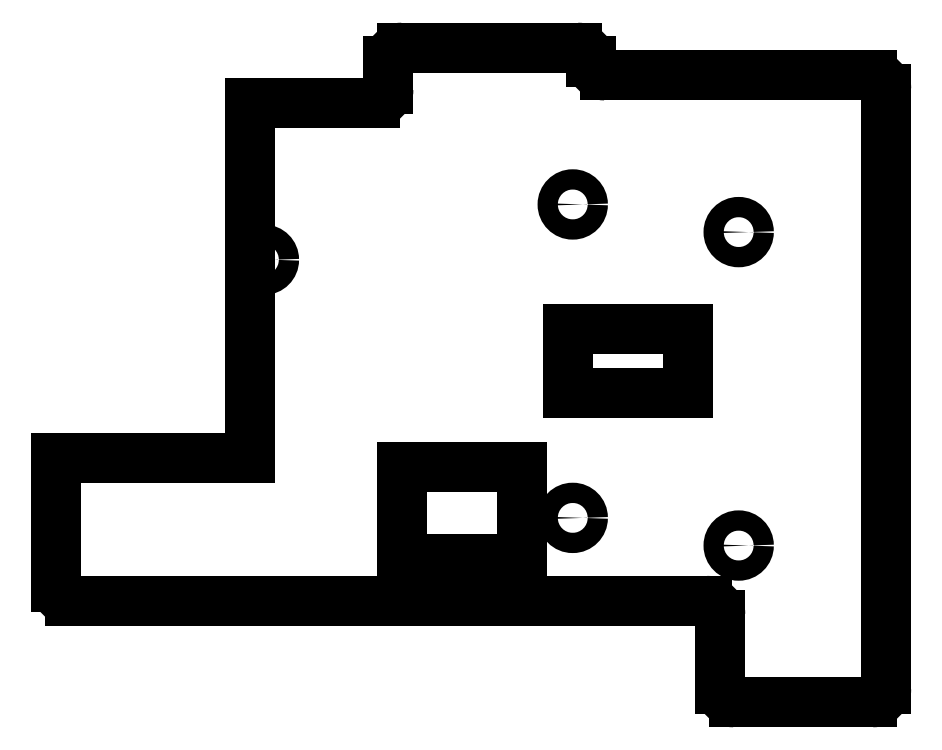
<metadata>
{"format":"dxf","ext":"dxf","renderer":"ezdxf+matplotlib","layout":"modelspace","background":"white","min_lineweight":24,"dpi":150}
</metadata>
<code>
0
SECTION
2
ENTITIES
0
LINE
8
0
10
-9.51
20
-8.5
11
59.51
21
-8.5
0
LINE
8
0
10
-11
20
-7.01
11
-11
21
7
0
LINE
8
0
10
23.51
20
45.5
11
10
21
45.5
0
LINE
8
0
10
47
20
49.99
11
47
21
50.01
0
LINE
8
0
10
45.51
20
51.5
11
26.49
21
51.5
0
LINE
8
0
10
25
20
50.01
11
25
21
46.99
0
LINE
8
0
10
48.49
20
48.5
11
77.51
21
48.5
0
LINE
8
0
10
62.49
20
-19.5
11
77.51
21
-19.5
0
LINE
8
0
10
61
20
-9.99
11
61
21
-18.01
0
LINE
8
0
10
79
20
47.01
11
79
21
-18.01
0
ARC
8
0
10
59.51
20
-9.99
40
1.49
50
0
51
90
0
ARC
8
0
10
62.49
20
-18.01
40
1.49
50
180
51
270
0
ARC
8
0
10
77.51
20
-18.01
40
1.49
50
270
51
0
0
ARC
8
0
10
77.51
20
47.01
40
1.49
50
0
51
90
0
ARC
8
0
10
48.49
20
49.99
40
1.49
50
180
51
270
0
ARC
8
0
10
45.51
20
50.01
40
1.49
50
0
51
90
0
ARC
8
0
10
26.49
20
50.01
40
1.49
50
90
51
180
0
ARC
8
0
10
23.51
20
46.99
40
1.49
50
270
51
0
0
ARC
8
0
10
-9.51
20
-7.01
40
1.49
50
180
51
270
0
LINE
8
0
10
-11
20
7
11
10
21
7
0
LINE
8
0
10
10
20
7
11
10
21
45.5
0
LINE
8
0
10
44.5
20
14
11
57.5
21
14
0
LINE
8
0
10
57.5
20
14
11
57.5
21
21
0
LINE
8
0
10
57.5
20
21
11
44.5
21
21
0
LINE
8
0
10
44.5
20
21
11
44.5
21
14
0
LINE
8
0
10
26.5
20
-4
11
39.5
21
-4
0
LINE
8
0
10
39.5
20
-4
11
39.5
21
6
0
LINE
8
0
10
39.5
20
6
11
26.5
21
6
0
LINE
8
0
10
26.5
20
6
11
26.5
21
-4
0
CIRCLE
8
0
10
11.5
20
28.5
40
1.1
0
CIRCLE
8
0
10
45
20
34.5
40
1.1
0
CIRCLE
8
0
10
45
20
0.5
40
1.1
0
CIRCLE
8
0
10
63
20
31.5
40
1.1
0
CIRCLE
8
0
10
63
20
-2.5
40
1.1
0
ENDSEC
0
EOF

</code>
